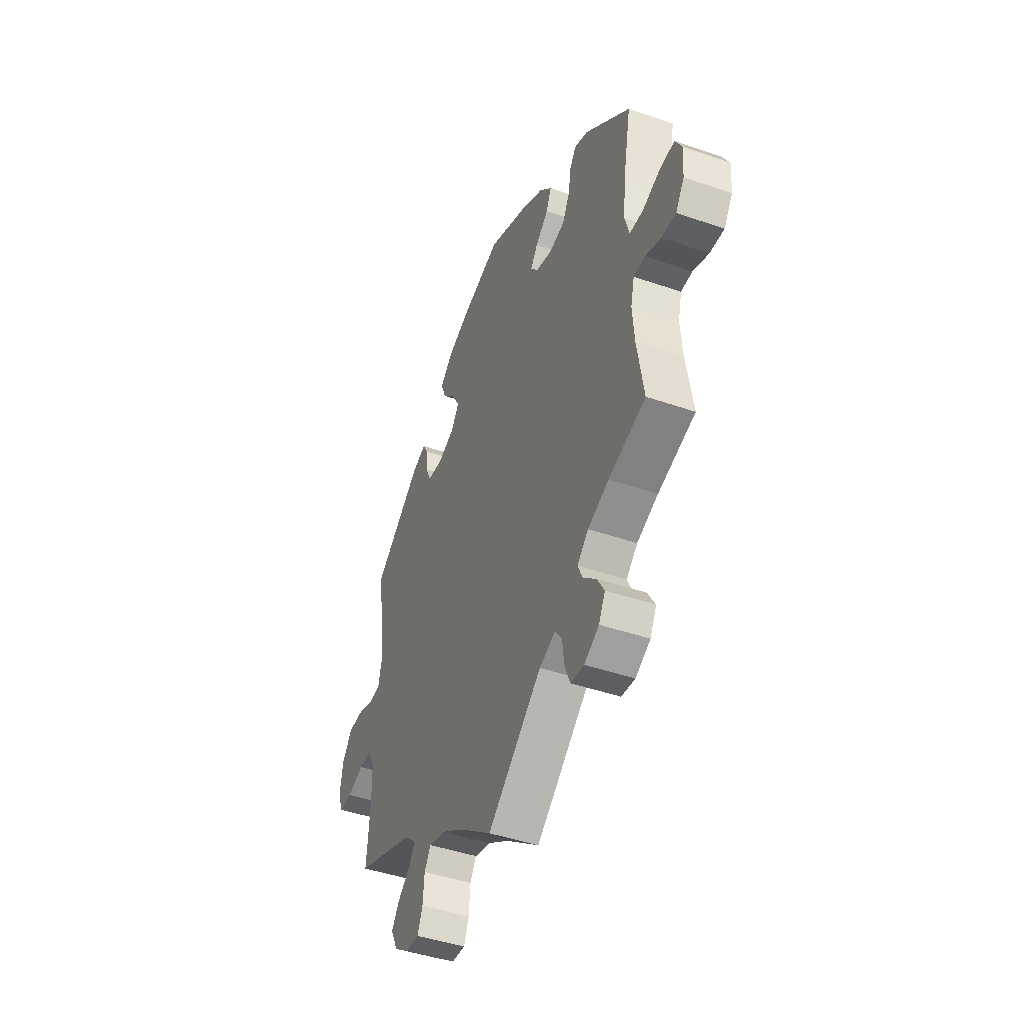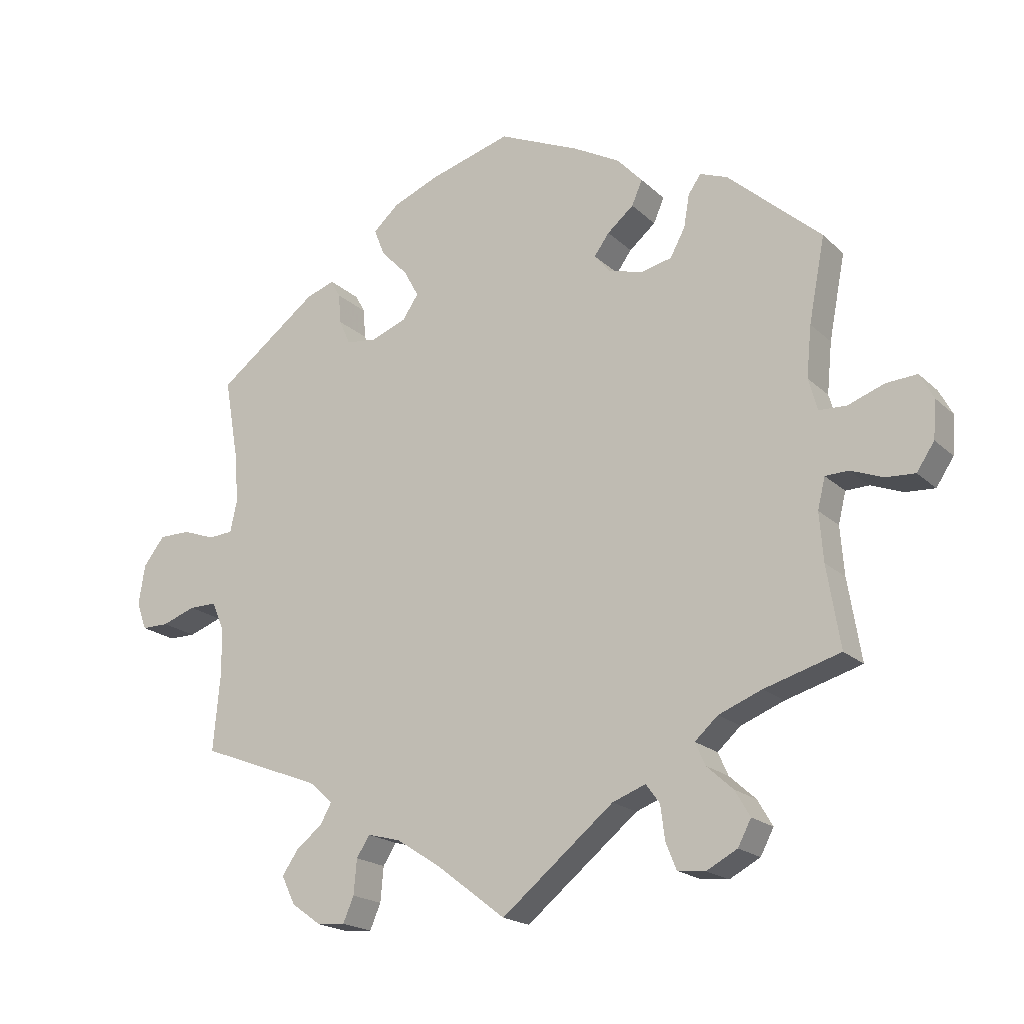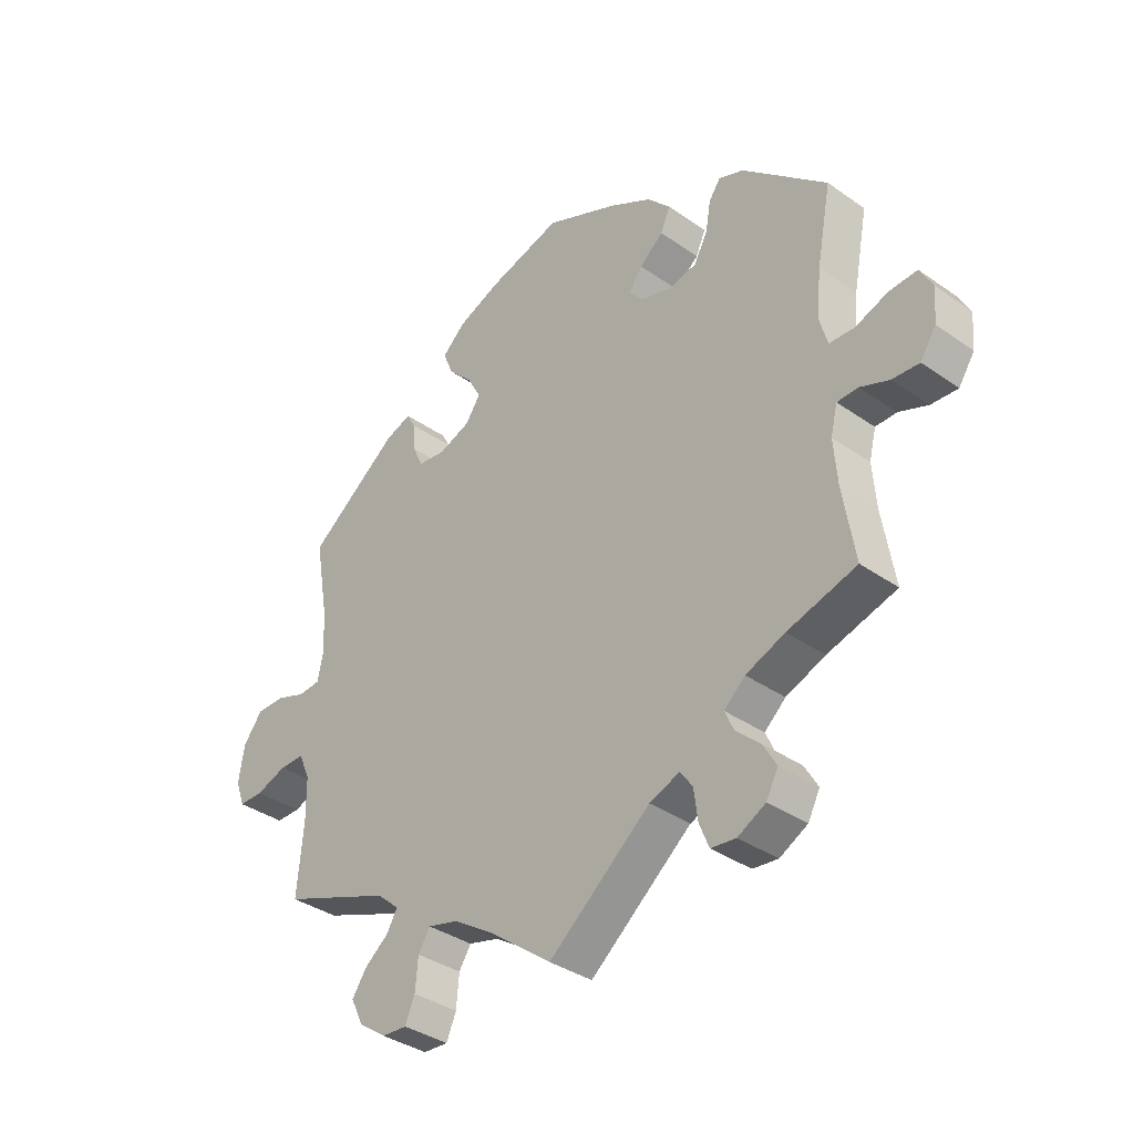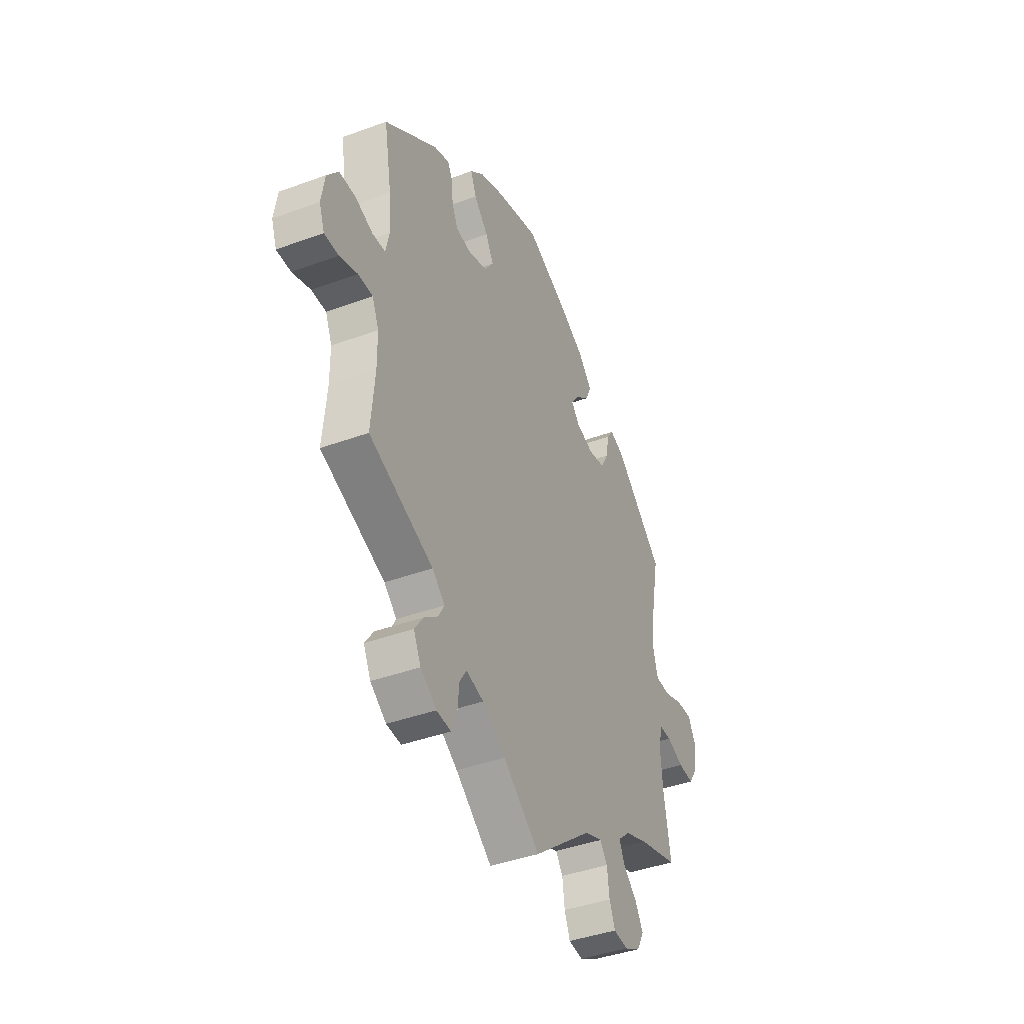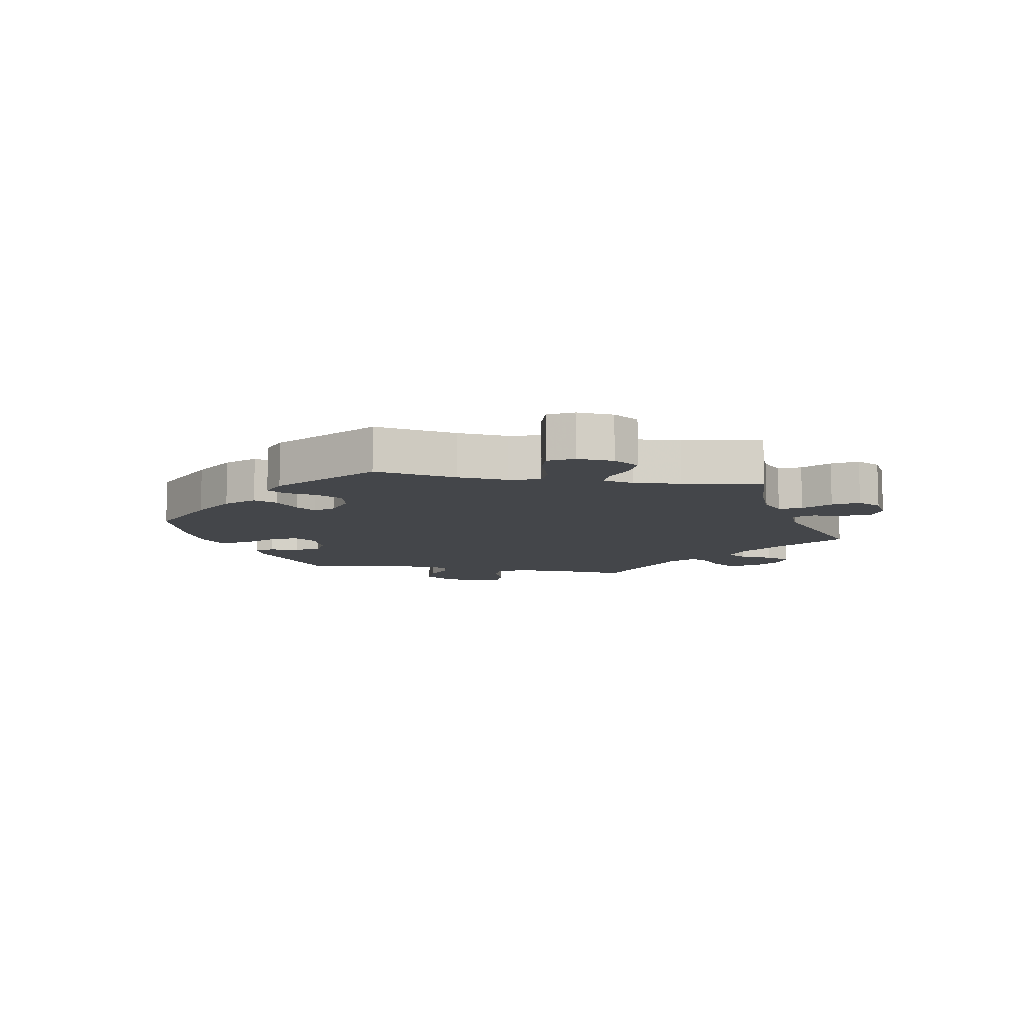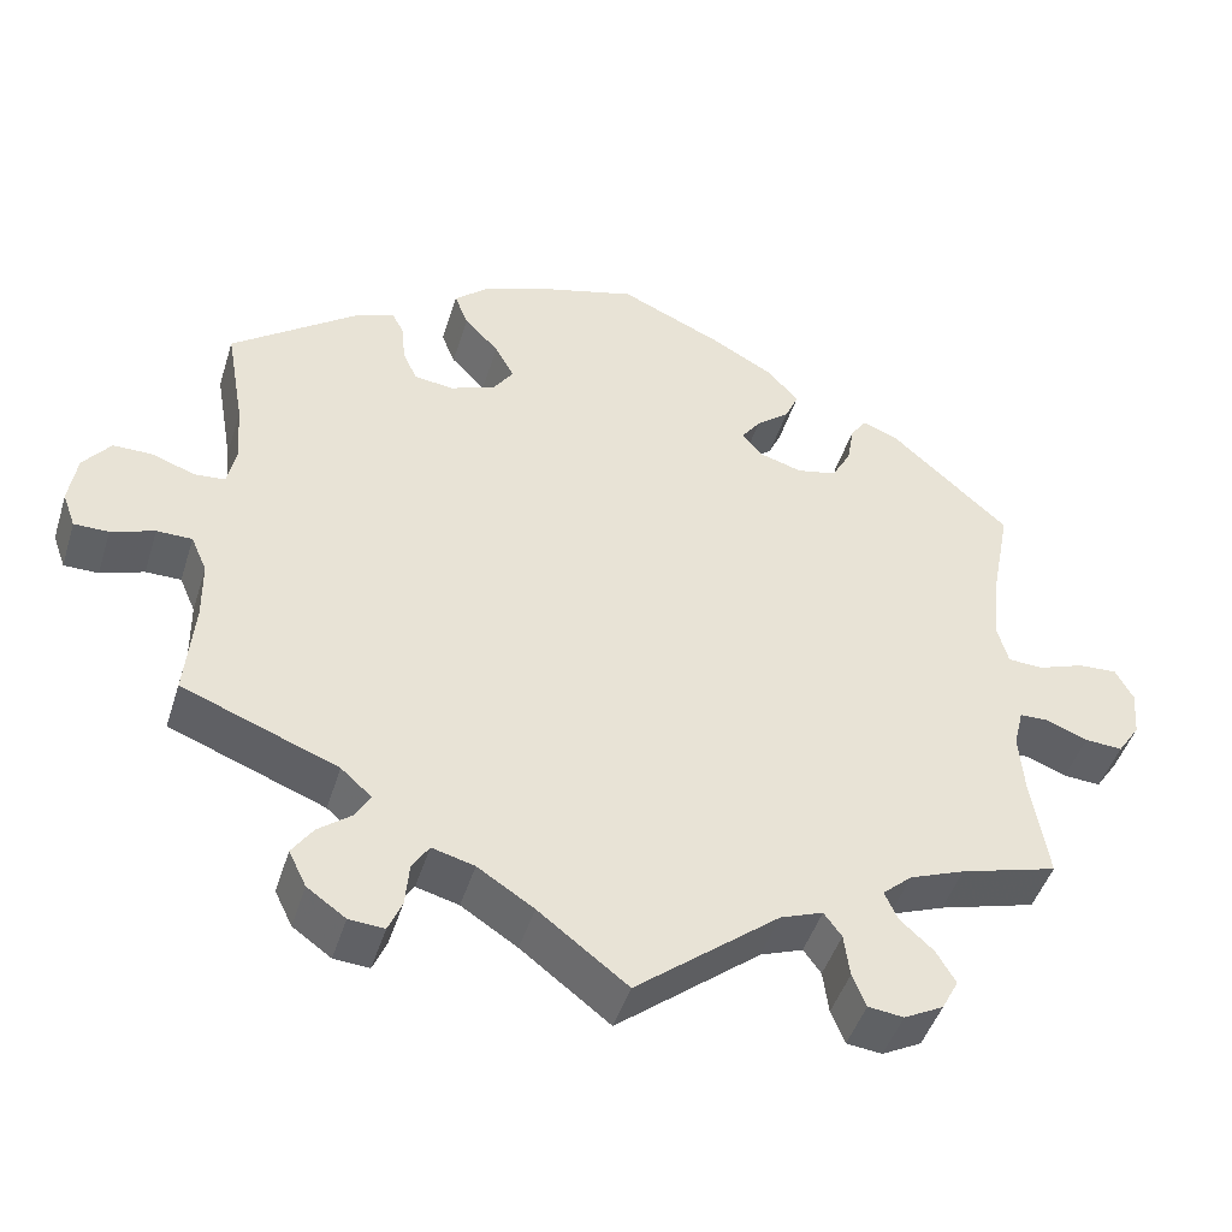
<metadata>
{"format":"obj","ext":"obj","renderer":"f3d","projection":"perspective","resolution":1024,"background":"white","views":[{"elev":-44.9,"azim":68.2,"up":"+Z"},{"elev":-19.4,"azim":31.5,"up":"+Z"},{"elev":-36.5,"azim":47.6,"up":"+Z"},{"elev":-41.7,"azim":-66.2,"up":"+Z"},{"elev":-9.4,"azim":80.2,"up":"+Y"},{"elev":-46.1,"azim":-17.1,"up":"+Z"}]}
</metadata>
<code>
v -0.519 0.07 0.05
v -0.688 0.07 -0.086
v 0.254 0.07 -0.485
v 0.61 0.07 -0.074
v -0.186 0.07 0.428
v 0.278 0.07 -0.581
v -0.591 0.07 -0.067
v -0.229 0.07 0.473
v 0.162 0.07 0.37
v 0.368 0.07 -0.479
v 0.245 0.07 0.477
v 0.232 0.07 -0.455
v -0.293 0.07 0.331
v 0 0.07 -0.62
v -0.376 0.07 0.431
v -0.181 0.07 -0.49
v -0.369 0.07 -0.567
v 0.13 0.07 0.562
v 0.668 0.07 0.066
v -0.305 0.07 -0.419
v 0 0.07 0.62
v 0.324 0.07 0.431
v -0.514 0.07 0.179
v 0.326 0.07 -0.441
v -0.508 0.07 0.101
v -0.255 0.07 -0.509
v -0.205 0.07 0.553
v -0.537 0.07 -0.31
v -0.391 0.07 -0.522
v 0.511 0.07 0.176
v 0.685 0.07 -0.035
v -0.277 0.07 -0.604
v -0.244 0.07 0.325
v 0.392 0.07 -0.52
v -0.311 0.07 0.371
v 0.322 0.07 -0.586
v -0.131 0.07 0.583
v -0.694 0.07 0.022
v 0.228 0.07 0.438
v 0.371 0.07 -0.56
v 0.347 0.07 -0.372
v -0.26 0.07 -0.564
v 0.388 0.07 0.443
v 0.537 0.07 0.31
v 0.516 0.07 -0.181
v 0.187 0.07 0.34
v 0.204 0.07 0.521
v -0.547 0.07 -0.067
v -0.321 0.07 -0.601
v 0.416 0.07 -0.345
v 0.619 0.07 0.063
v -0.526 0.07 -0.187
v 0.186 0.07 0.403
v -0.61 0.07 0.066
v -0.188 0.07 0.346
v -0.527 0.07 -0.113
v 0.517 0.07 0.044
v -0.111 0.07 -0.535
v -0.704 0.07 -0.042
v 0.344 0.07 0.46
v 0.179 0.07 -0.475
v 0.522 0.07 -0.055
v 0.241 0.07 0.324
v -0.33 0.07 0.447
v 0.315 0.07 0.379
v 0.537 0.07 -0.31
v -0.645 0.07 -0.086
v 0.559 0.07 -0.054
v -0.246 0.07 0.516
v -0.365 0.07 -0.484
v 0.261 0.07 -0.539
v -0.162 0.07 0.384
v -0.66 0.07 0.066
v -0.234 0.07 -0.476
v 0.503 0.07 0.095
v 0.69 0.07 0.025
v 0.291 0.07 0.335
v 0.657 0.07 -0.077
v -0.323 0.07 -0.451
v -0.343 0.07 -0.385
v 0.31 0.07 -0.405
v -0.558 0.07 0.047
v 0.561 0.07 0.042
v -0.537 0.07 0.31
v 0.51 0.07 -0.104
v -0.315 0.07 0.419
v -0.519 -0 0.05
v -0.688 -0 -0.086
v 0.254 -0 -0.485
v 0.61 -0 -0.074
v -0.186 -0 0.428
v 0.278 -0 -0.581
v -0.591 -0 -0.067
v -0.229 -0 0.473
v 0.162 -0 0.37
v 0.368 -0 -0.479
v 0.245 -0 0.477
v 0.232 -0 -0.455
v -0.293 -0 0.331
v 0 -0 -0.62
v -0.376 -0 0.431
v -0.181 -0 -0.49
v -0.369 -0 -0.567
v 0.13 -0 0.562
v 0.668 -0 0.066
v -0.305 -0 -0.419
v 0 -0 0.62
v 0.324 -0 0.431
v -0.514 -0 0.179
v 0.326 -0 -0.441
v -0.508 -0 0.101
v -0.255 -0 -0.509
v -0.205 -0 0.553
v -0.537 -0 -0.31
v -0.391 -0 -0.522
v 0.511 -0 0.176
v 0.685 -0 -0.035
v -0.277 -0 -0.604
v -0.244 -0 0.325
v 0.392 -0 -0.52
v -0.311 -0 0.371
v 0.322 -0 -0.586
v -0.131 -0 0.583
v -0.694 -0 0.022
v 0.228 -0 0.438
v 0.371 -0 -0.56
v 0.347 -0 -0.372
v -0.26 -0 -0.564
v 0.388 -0 0.443
v 0.537 -0 0.31
v 0.516 -0 -0.181
v 0.187 -0 0.34
v 0.204 -0 0.521
v -0.547 -0 -0.067
v -0.321 -0 -0.601
v 0.416 -0 -0.345
v 0.619 -0 0.063
v -0.526 -0 -0.187
v 0.186 -0 0.403
v -0.61 -0 0.066
v -0.188 -0 0.346
v -0.527 -0 -0.113
v 0.517 -0 0.044
v -0.111 -0 -0.535
v -0.704 -0 -0.042
v 0.344 -0 0.46
v 0.179 -0 -0.475
v 0.522 -0 -0.055
v 0.241 -0 0.324
v -0.33 -0 0.447
v 0.315 -0 0.379
v 0.537 -0 -0.31
v -0.645 -0 -0.086
v 0.559 -0 -0.054
v -0.246 -0 0.516
v -0.365 -0 -0.484
v 0.261 -0 -0.539
v -0.162 -0 0.384
v -0.66 -0 0.066
v -0.234 -0 -0.476
v 0.503 -0 0.095
v 0.69 -0 0.025
v 0.291 -0 0.335
v 0.657 -0 -0.077
v -0.323 -0 -0.451
v -0.343 -0 -0.385
v 0.31 -0 -0.405
v -0.558 -0 0.047
v 0.561 -0 0.042
v -0.537 -0 0.31
v 0.51 -0 -0.104
v -0.315 -0 0.419
f 45 66 50
f 85 45 50 41
f 62 85 41 81
f 31 78 4 68
f 31 68 62
f 76 31 62
f 83 51 19 76
f 57 83 76 62
f 75 57 62 81
f 60 43 44 30
f 65 22 60 30
f 77 65 30 75
f 63 77 75 81
f 47 11 39 53
f 47 53 9
f 18 47 9
f 21 18 9
f 37 21 9
f 27 37 9 46
f 5 8 69 27
f 72 5 27 46
f 15 64 86 35
f 23 84 15 35
f 25 23 35 13
f 1 25 13 33
f 38 73 54 82
f 38 82 1
f 59 38 1
f 7 67 2 59
f 48 7 59 1
f 56 48 1 33
f 80 28 52
f 20 80 52 56
f 17 29 70 79
f 17 79 20
f 49 17 20
f 26 42 32 49
f 74 26 49 20
f 16 74 20 56
f 61 14 58
f 12 61 58 16
f 36 6 71 3
f 34 40 36 3
f 24 10 34 3
f 81 24 3 12
f 55 72 46 63
f 56 33 55 63
f 16 56 63
f 81 12 16 63
f 136 152 131
f 127 136 131 171
f 167 127 171 148
f 154 90 164 117
f 148 154 117
f 148 117 162
f 162 105 137 169
f 148 162 169 143
f 167 148 143 161
f 116 130 129 146
f 116 146 108 151
f 161 116 151 163
f 167 161 163 149
f 139 125 97 133
f 95 139 133
f 95 133 104
f 95 104 107
f 95 107 123
f 132 95 123 113
f 113 155 94 91
f 132 113 91 158
f 121 172 150 101
f 121 101 170 109
f 99 121 109 111
f 119 99 111 87
f 168 140 159 124
f 87 168 124
f 87 124 145
f 145 88 153 93
f 87 145 93 134
f 119 87 134 142
f 138 114 166
f 142 138 166 106
f 165 156 115 103
f 106 165 103
f 106 103 135
f 135 118 128 112
f 106 135 112 160
f 142 106 160 102
f 144 100 147
f 102 144 147 98
f 89 157 92 122
f 89 122 126 120
f 89 120 96 110
f 98 89 110 167
f 149 132 158 141
f 149 141 119 142
f 149 142 102
f 149 102 98 167
f 50 136 127 41
f 41 127 167 81
f 81 167 110 24
f 24 110 96 10
f 10 96 120 34
f 34 120 126 40
f 40 126 122 36
f 36 122 92 6
f 6 92 157 71
f 71 157 89 3
f 3 89 98 12
f 12 98 147 61
f 61 147 100 14
f 14 100 144 58
f 58 144 102 16
f 16 102 160 74
f 74 160 112 26
f 26 112 128 42
f 42 128 118 32
f 32 118 135 49
f 49 135 103 17
f 17 103 115 29
f 29 115 156 70
f 70 156 165 79
f 79 165 106 20
f 20 106 166 80
f 80 166 114 28
f 28 114 138 52
f 52 138 142 56
f 56 142 134 48
f 48 134 93 7
f 7 93 153 67
f 67 153 88 2
f 2 88 145 59
f 59 145 124 38
f 38 124 159 73
f 73 159 140 54
f 54 140 168 82
f 82 168 87 1
f 1 87 111 25
f 25 111 109 23
f 23 109 170 84
f 84 170 101 15
f 15 101 150 64
f 64 150 172 86
f 86 172 121 35
f 35 121 99 13
f 13 99 119 33
f 33 119 141 55
f 55 141 158 72
f 72 158 91 5
f 5 91 94 8
f 8 94 155 69
f 69 155 113 27
f 27 113 123 37
f 37 123 107 21
f 21 107 104 18
f 18 104 133 47
f 47 133 97 11
f 11 97 125 39
f 39 125 139 53
f 53 139 95 9
f 9 95 132 46
f 46 132 149 63
f 63 149 163 77
f 77 163 151 65
f 65 151 108 22
f 22 108 146 60
f 60 146 129 43
f 43 129 130 44
f 44 130 116 30
f 30 116 161 75
f 75 161 143 57
f 57 143 169 83
f 83 169 137 51
f 51 137 105 19
f 19 105 162 76
f 76 162 117 31
f 31 117 164 78
f 78 164 90 4
f 4 90 154 68
f 68 154 148 62
f 62 148 171 85
f 85 171 131 45
f 45 131 152 66
f 66 152 136 50

</code>
